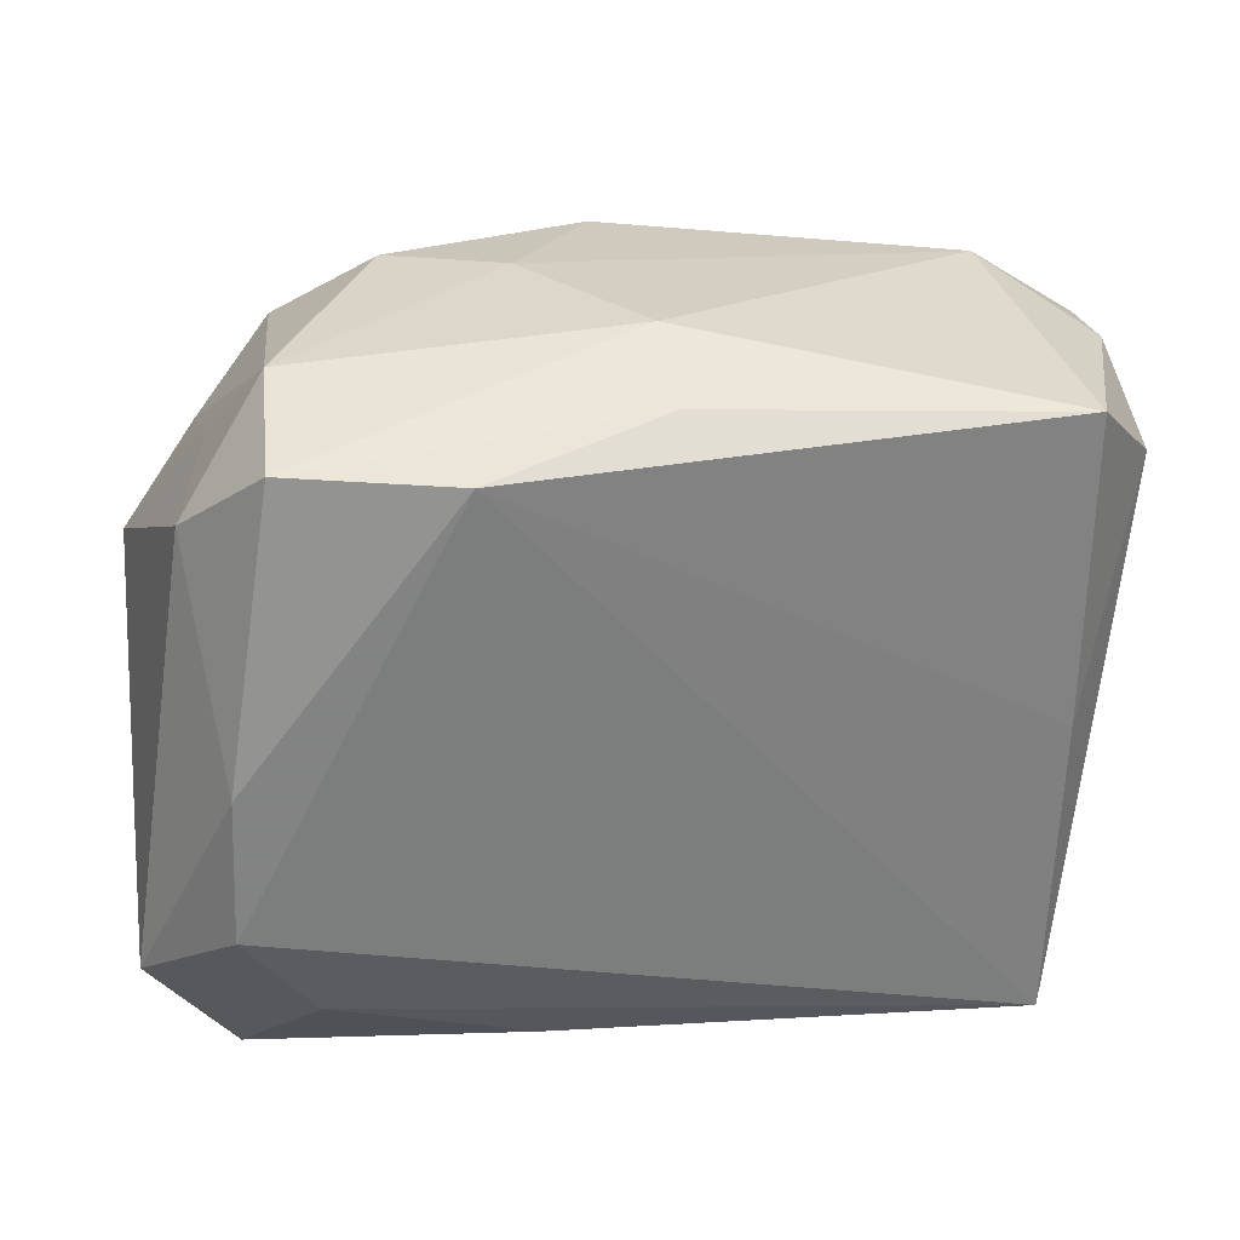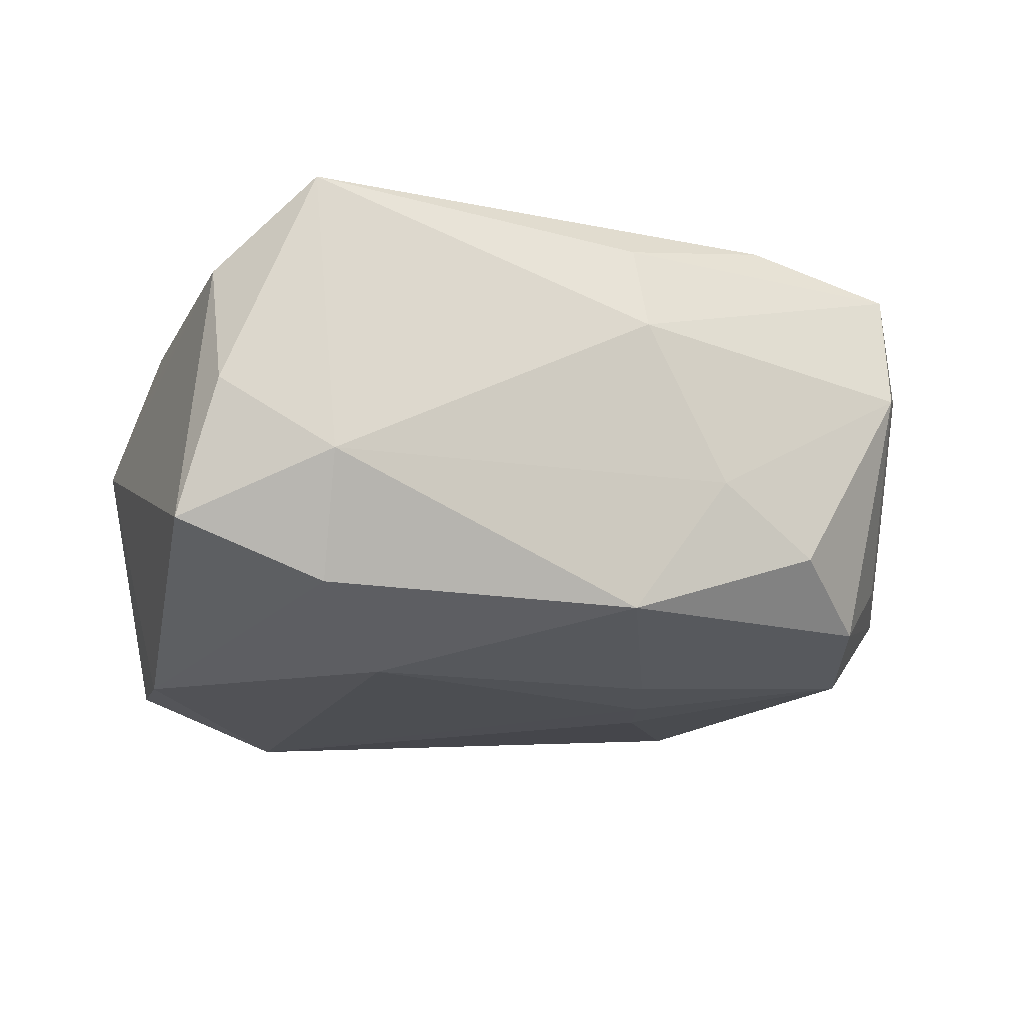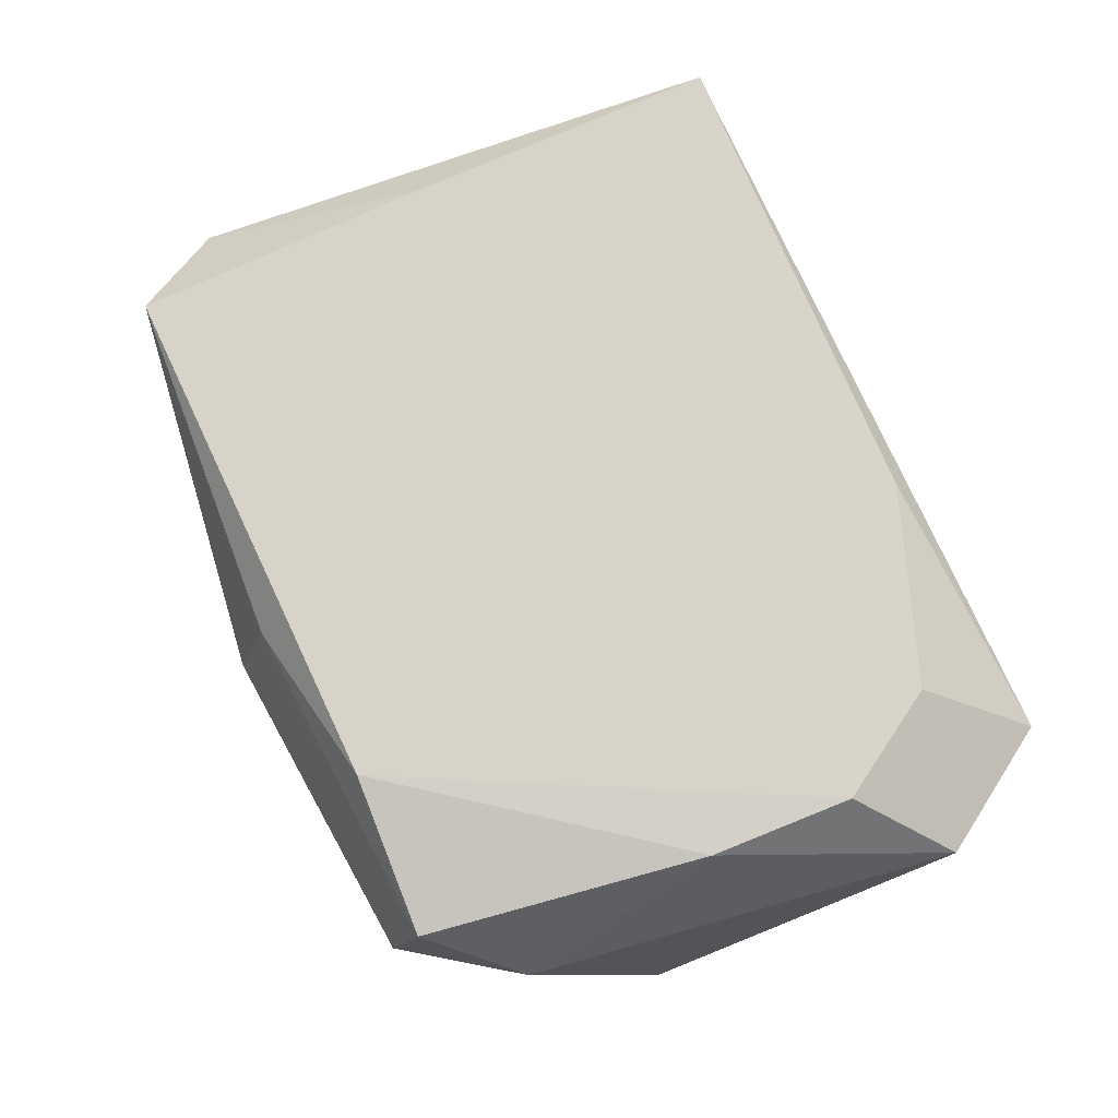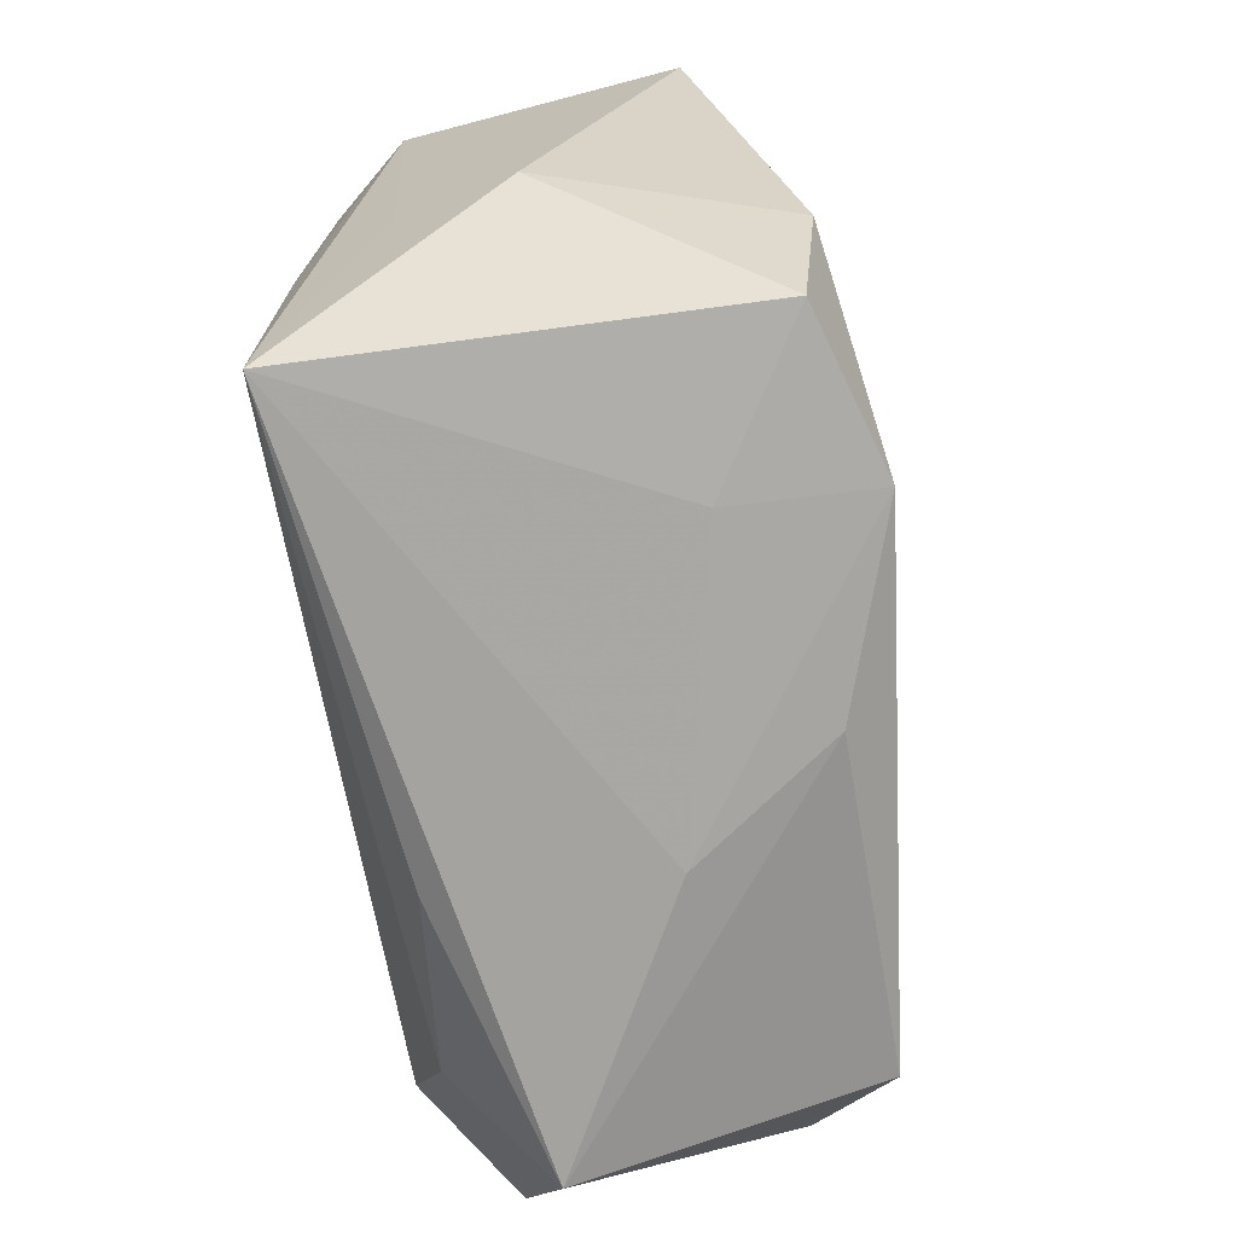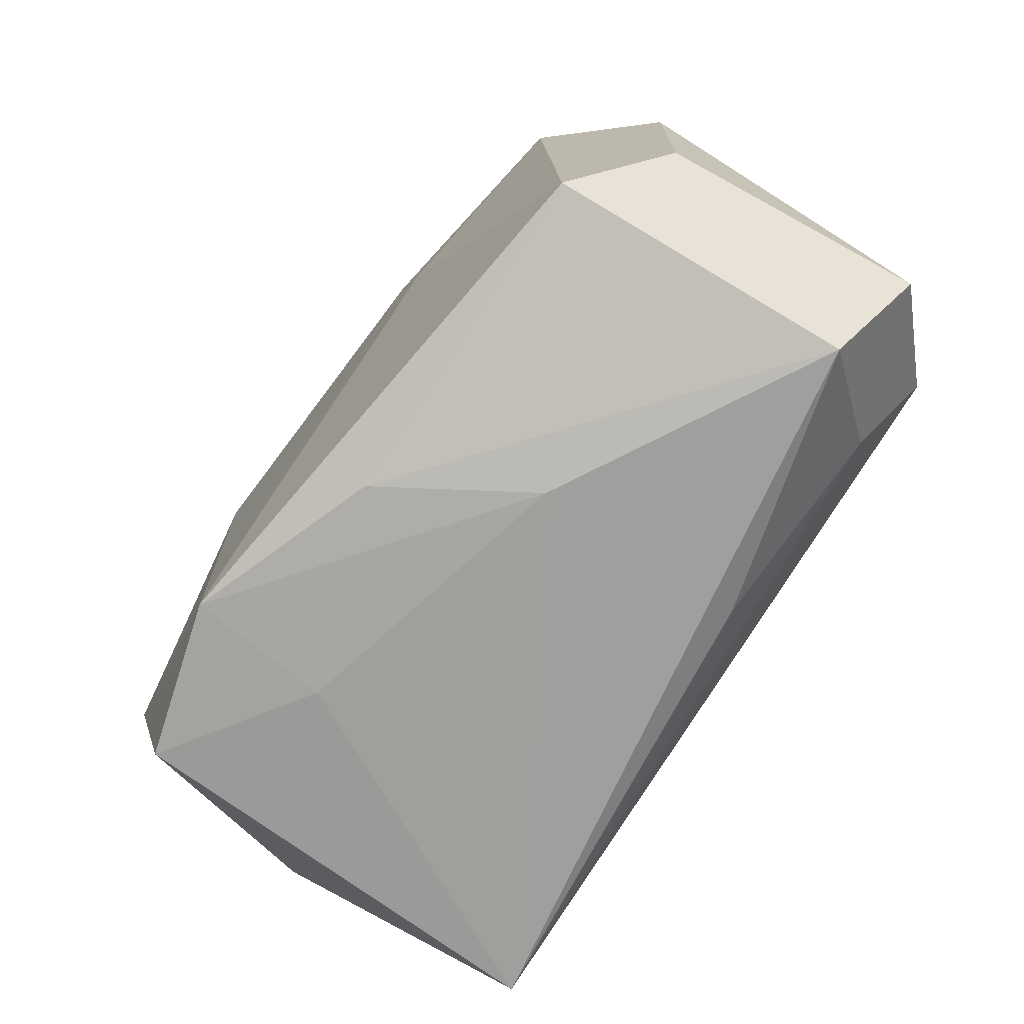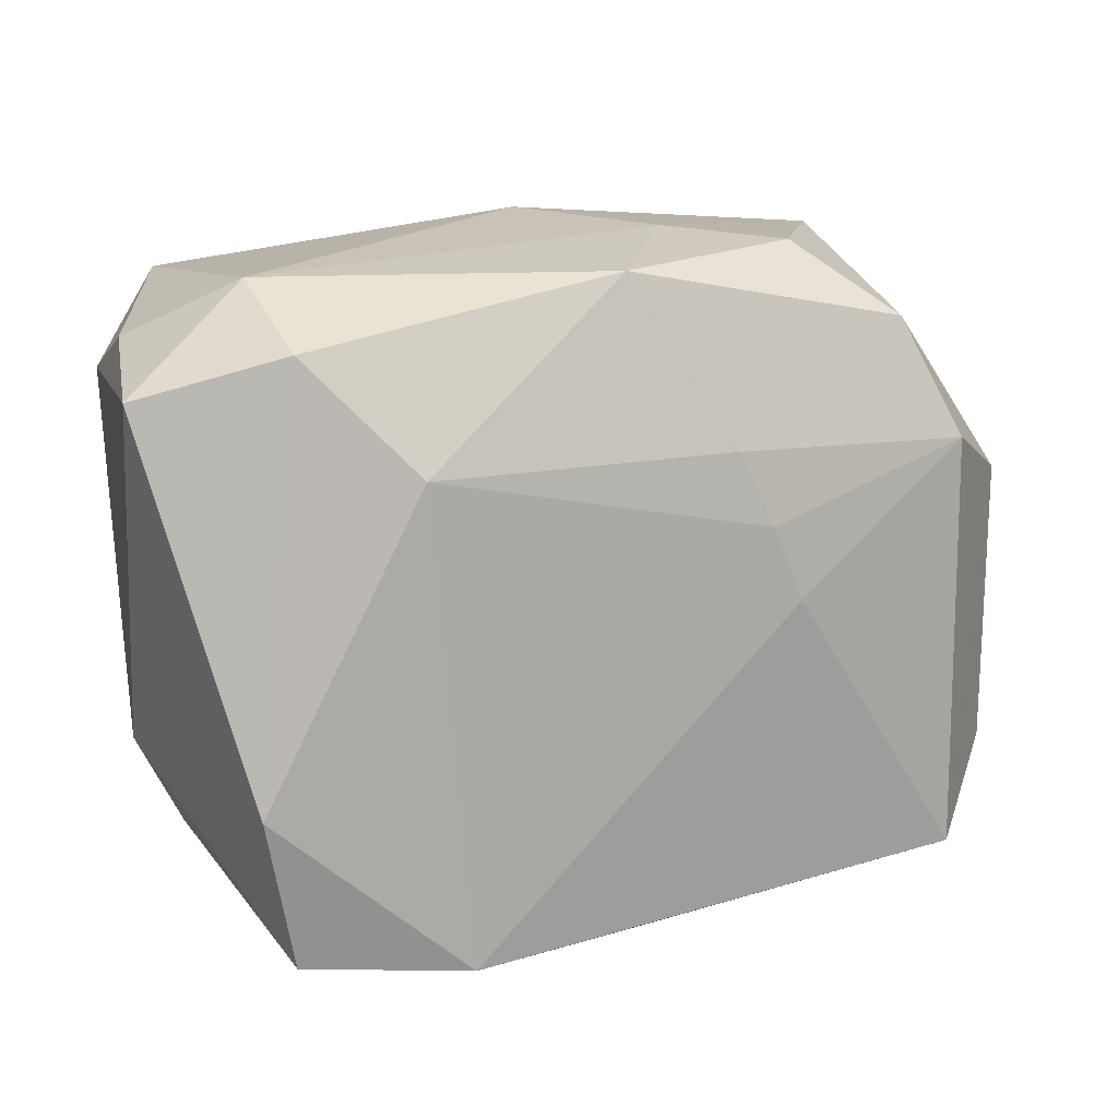
<metadata>
{"format":"obj","ext":"obj","renderer":"f3d","projection":"perspective","resolution":1024,"background":"white","views":[{"elev":31.4,"azim":-11.9,"up":"+Y"},{"elev":-17.2,"azim":154.5,"up":"+Z"},{"elev":75.8,"azim":-114.8,"up":"+Z"},{"elev":-72.1,"azim":98.2,"up":"+Y"},{"elev":-74.8,"azim":-125.5,"up":"+Y"},{"elev":13.3,"azim":158.2,"up":"+Y"}]}
</metadata>
<code>
v -0.03687 -0.01589 0.01118
v 0.01425 -0.02549 -0.008685
v -0.009211 -0.02436 0.01361
v -0.006989 0.02751 -0.00483
v 0.03619 0.01719 -0.01061
v -0.03034 -0.02669 0.007285
v -0.01547 0.02661 -0.01012
v -0.009072 -0.02669 -0.003837
v -0.02587 0.02399 0.01577
v -0.03035 -0.009228 0.01845
v -0.02735 0.01158 -0.01693
v 0.03418 -0.01065 0.000818
v -0.01341 0.02323 0.01845
v -0.01007 0.006394 -0.01944
v 0.03413 0.02034 0.0001808
v 0.02777 0.02351 0.01715
v -0.02978 0.001943 0.01812
v 0.02662 -0.02411 0.01845
v 0.0004365 0.02542 -0.01574
v -0.02905 0.01601 -0.008927
v -0.02486 -0.01839 0.01511
v 0.01383 -0.02484 -0.01992
v -0.02798 -0.02168 -0.01592
v -0.02864 0.0193 -0.000228
v 0.03388 0.01662 0.01048
v -0.03143 0.01762 0.009245
v 0.01711 0.01191 -0.0198
v 0.02893 -0.01224 -0.01759
v -0.023 0.02092 -0.0146
v -0.001355 -0.02545 -0.01501
v -0.03437 -0.01523 -0.009596
v -0.01254 0.0005737 -0.01935
v 0.02626 -0.02428 -0.01599
v -0.02482 0.02634 0.0054
v 0.02514 0.02058 -0.01525
v 0.0003554 0.02815 0.007591
v 0.0002069 0.02554 0.01511
v -0.007294 0.01219 -0.01902
v 0.03167 -0.005953 0.009691
v -0.03476 0.007453 -0.009563
v 0.02617 0.025 -0.005874
v 0.02739 -7.725e-05 0.01792
f 28 33 22
f 18 33 12
f 12 28 5
f 33 28 12
f 23 40 11
f 18 6 8
f 36 16 41
f 38 14 11
f 37 16 36
f 36 9 37
f 16 37 13
f 13 37 9
f 27 38 19
f 27 28 22
f 22 14 27
f 14 38 27
f 5 41 15
f 15 41 16
f 25 15 16
f 25 12 5
f 5 15 25
f 3 6 18
f 18 21 3
f 3 21 6
f 11 14 32
f 32 23 11
f 32 14 22
f 22 23 32
f 31 6 1
f 31 23 6
f 1 40 31
f 40 23 31
f 22 33 2
f 2 8 22
f 2 33 18
f 18 8 2
f 6 23 30
f 30 8 6
f 30 23 22
f 22 8 30
f 35 41 5
f 19 41 35
f 35 27 19
f 5 28 35
f 28 27 35
f 29 7 19
f 29 38 11
f 19 38 29
f 11 40 29
f 19 7 4
f 36 41 4
f 4 41 19
f 10 21 18
f 18 13 10
f 1 6 10
f 6 21 10
f 18 25 42
f 42 25 16
f 42 13 18
f 16 13 42
f 18 12 39
f 39 25 18
f 12 25 39
f 7 29 34
f 34 9 36
f 36 4 34
f 34 4 7
f 17 13 9
f 17 10 13
f 1 10 17
f 9 34 26
f 26 40 1
f 1 17 26
f 26 17 9
f 20 29 40
f 20 34 29
f 24 20 40
f 34 20 24
f 40 26 24
f 24 26 34

</code>
